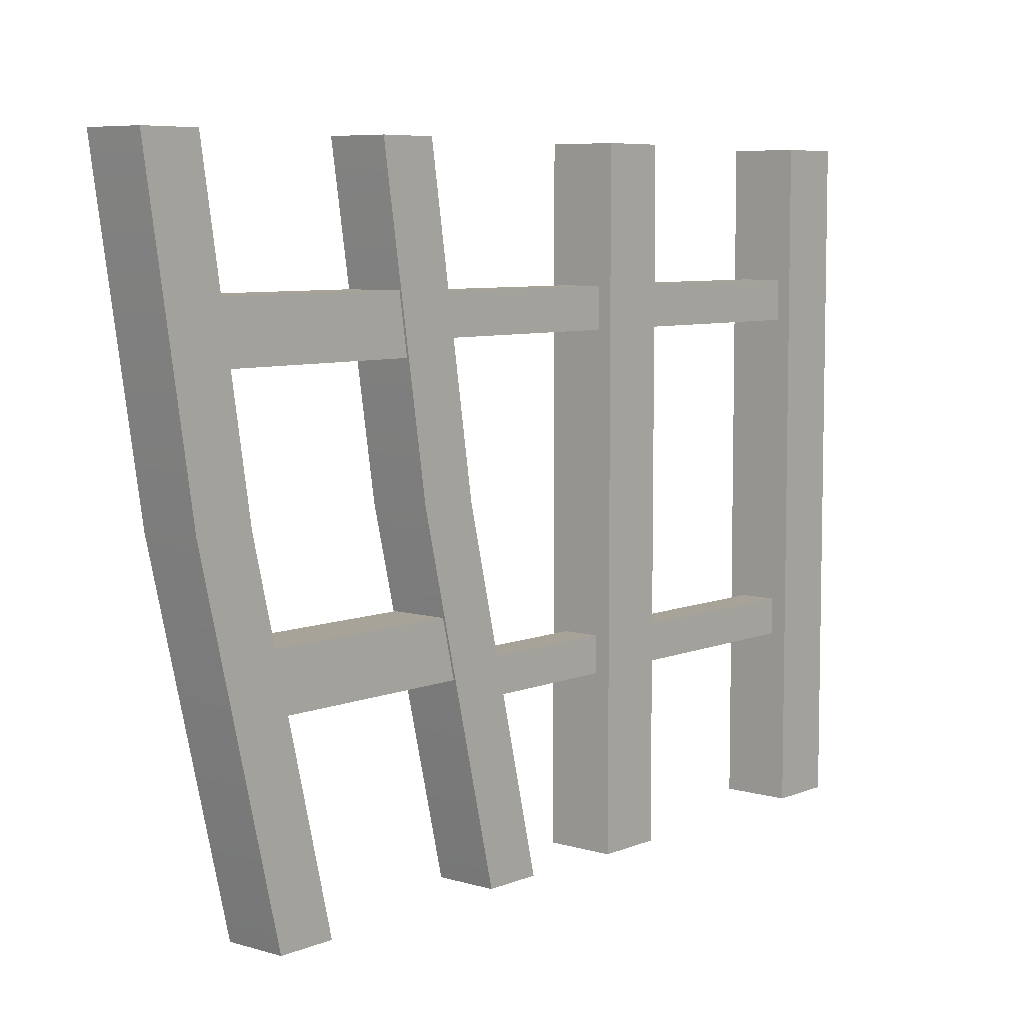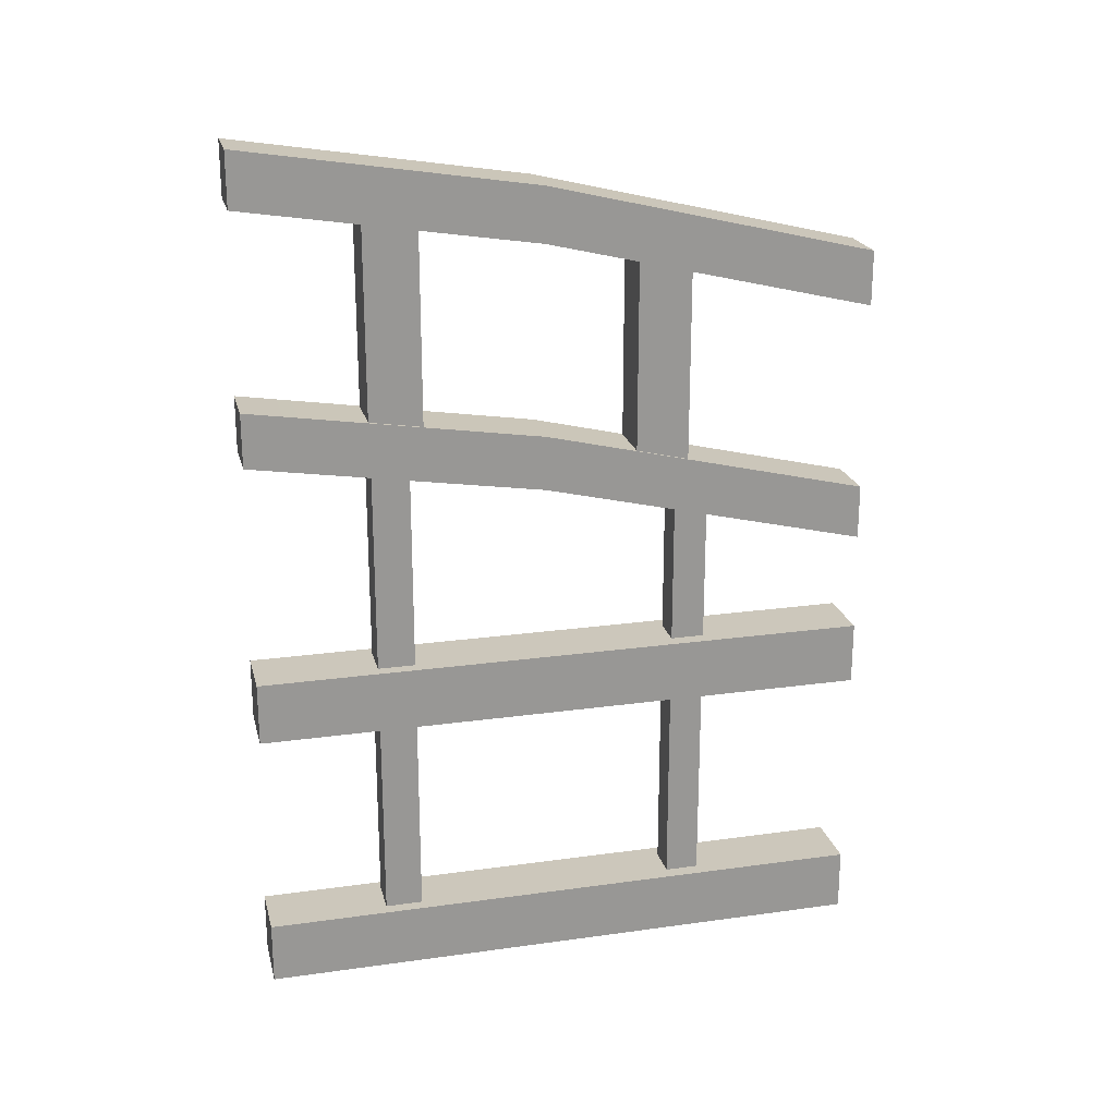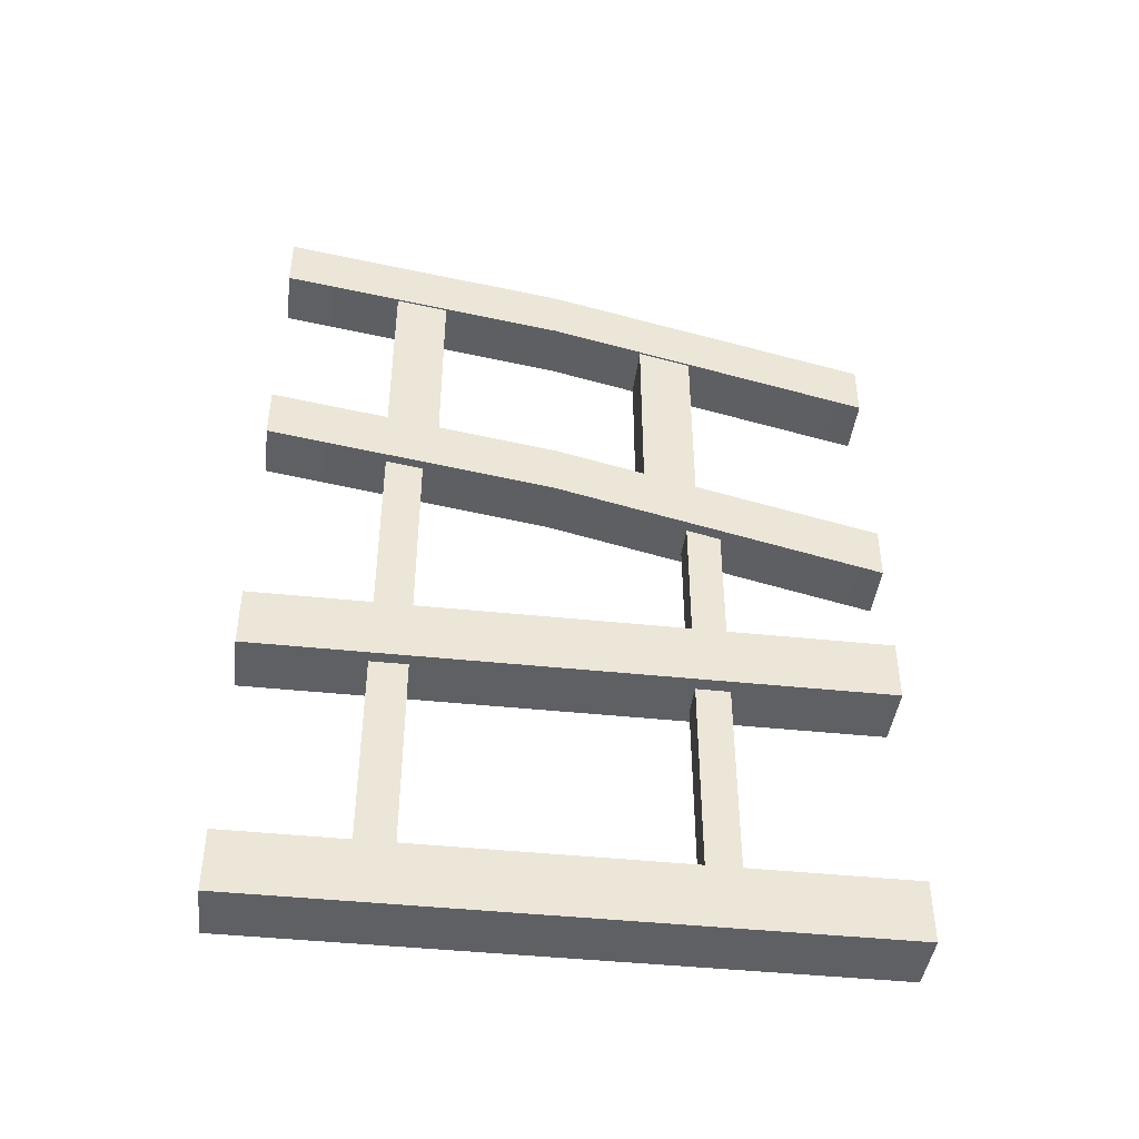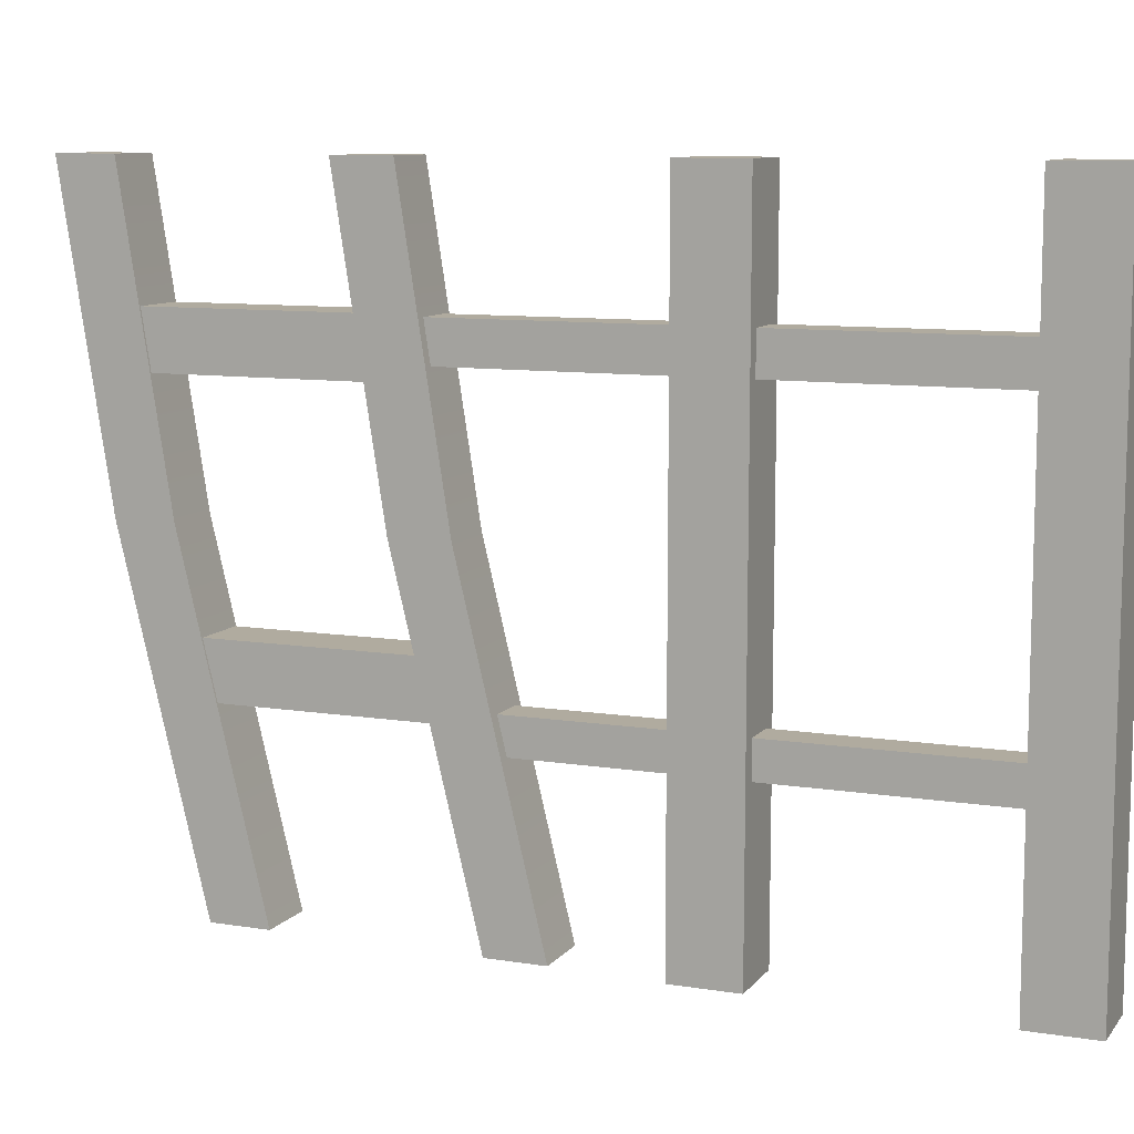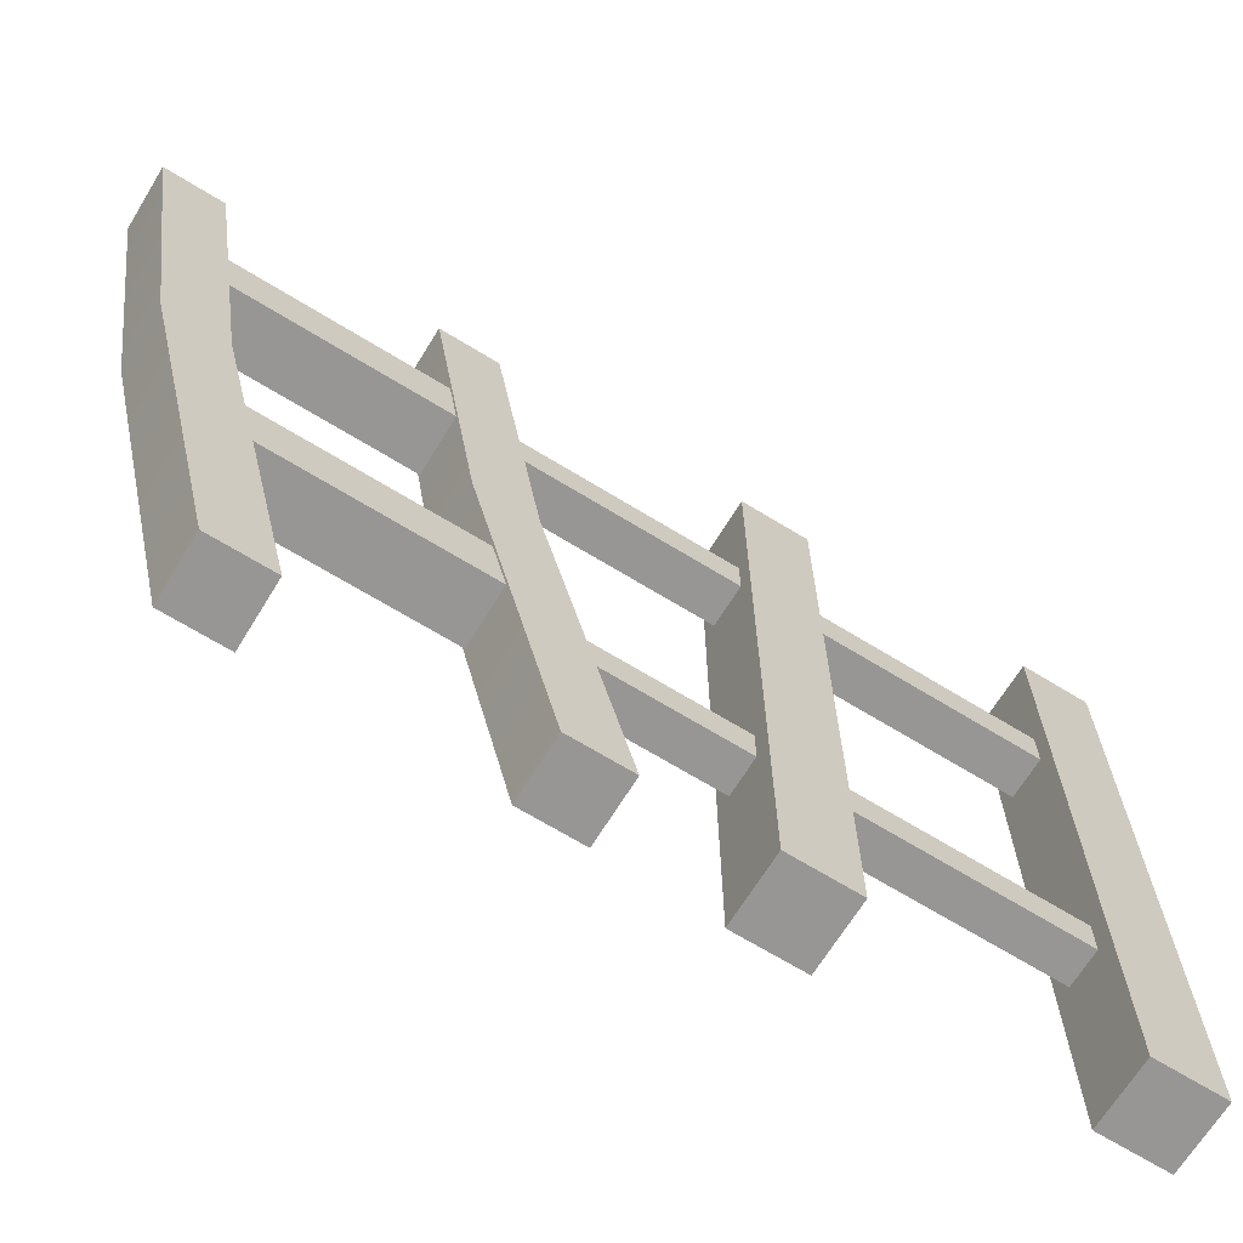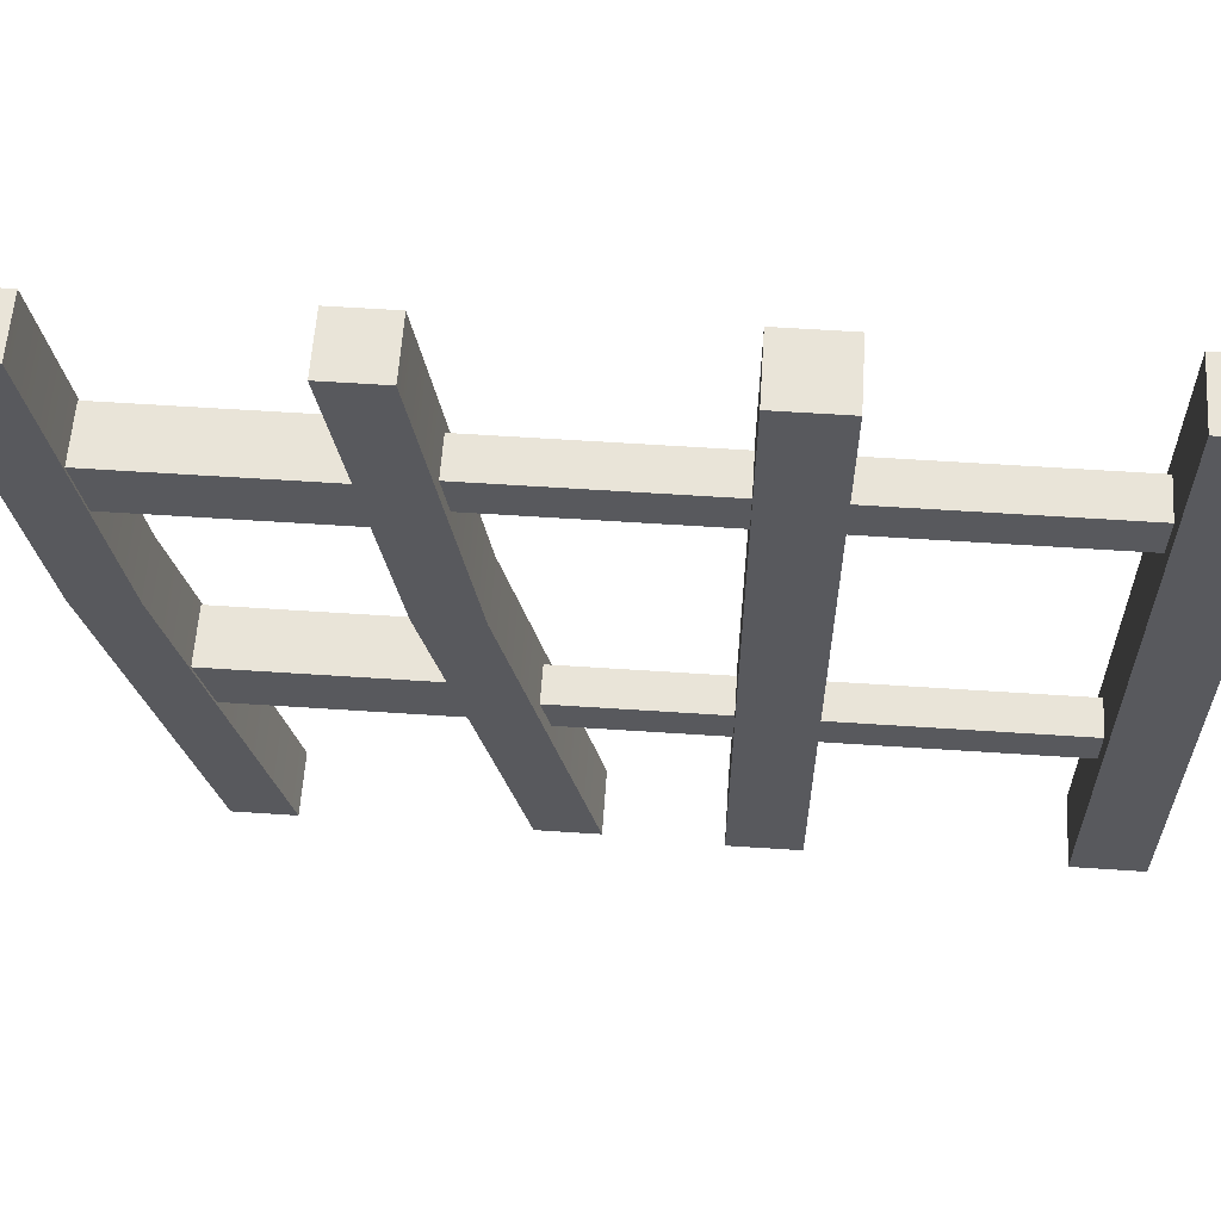
<metadata>
{"format":"obj","ext":"obj","renderer":"f3d","projection":"perspective","resolution":1024,"background":"white","views":[{"elev":6.9,"azim":-139.5,"up":"+Z"},{"elev":21.7,"azim":76.2,"up":"+Y"},{"elev":-43.5,"azim":82.9,"up":"+Y"},{"elev":9.7,"azim":-67.6,"up":"+Z"},{"elev":-67.9,"azim":-121.6,"up":"+Z"},{"elev":60.1,"azim":-86.1,"up":"+Z"}]}
</metadata>
<code>
o Cube.004
v -0.1936 2.535 -0.006407
v -0.1936 2.998 -0.006407
v 0.2853 2.535 -0.006407
v 0.2853 2.998 -0.006407
v -0.1936 3.205 2.771
v -0.1936 3.668 2.771
v 0.2853 3.205 2.771
v 0.2853 3.668 2.771
v -0.1936 4.059 5.24
v 0.2853 4.059 5.24
v 0.2853 3.596 5.24
v -0.1936 3.596 5.24
v -0.1936 0.474 -0.006405
v -0.1936 0.9368 -0.006405
v 0.2853 0.474 -0.006405
v 0.2853 0.9368 -0.006405
v -0.1936 1.144 2.771
v -0.1936 1.607 2.771
v 0.2853 1.144 2.771
v 0.2853 1.607 2.771
v -0.1936 1.993 5.24
v 0.2853 1.993 5.24
v 0.2853 1.531 5.24
v -0.1936 1.531 5.24
v -0.1775 1.124 1.547
v -0.1775 3.241 1.547
v -0.1775 1.124 1.993
v -0.1775 3.241 1.993
v 0.2691 1.124 1.547
v 0.2691 3.241 1.547
v 0.2691 1.124 1.993
v 0.2691 3.241 1.993
v -0.1775 1.532 3.782
v -0.1775 3.649 3.782
v -0.1775 1.532 4.229
v -0.1775 3.649 4.229
v 0.2691 1.532 3.782
v 0.2691 3.649 3.782
v 0.2691 1.532 4.229
v 0.2691 3.649 4.229
v -0.2185 -0.8861 -0.01303
v -0.2185 -0.3575 -0.01303
v 0.3101 -0.8861 -0.01303
v 0.3101 -0.3575 -0.01303
v -0.2185 -0.8861 5.24
v -0.2185 -0.3575 5.24
v 0.3101 -0.8861 5.24
v 0.3101 -0.3575 5.24
v -0.2185 -3.192 -0.01303
v -0.2185 -2.664 -0.01303
v 0.3101 -3.192 -0.01303
v 0.3101 -2.664 -0.01303
v -0.2185 -3.192 5.24
v -0.2185 -2.664 5.24
v 0.3101 -3.192 5.24
v 0.3101 -2.664 5.24
v -0.09684 -3.183 1.345
v -0.09684 1.143 1.345
v -0.09684 -3.183 1.63
v -0.09684 1.143 1.63
v 0.1885 -3.183 1.345
v 0.1885 1.143 1.345
v 0.1885 -3.183 1.63
v 0.1885 1.143 1.63
v -0.1129 -2.962 3.894
v -0.1129 1.566 3.894
v -0.1129 -2.962 4.211
v -0.1129 1.566 4.211
v 0.2046 -2.962 3.894
v 0.2046 1.566 3.894
v 0.2046 -2.962 4.211
v 0.2046 1.566 4.211
f 3 1 2 4
f 1 5 6 2
f 5 1 3 7
f 8 4 2 6
f 7 3 4 8
f 9 6 5 12
f 8 10 11 7
f 7 11 12 5
f 9 12 11 10
f 6 9 10 8
f 15 13 14 16
f 13 17 18 14
f 17 13 15 19
f 20 16 14 18
f 19 15 16 20
f 21 18 17 24
f 20 22 23 19
f 19 23 24 17
f 21 24 23 22
f 18 21 22 20
f 25 27 28 26
f 27 31 32 28
f 31 29 30 32
f 29 25 26 30
f 27 25 29 31
f 32 30 26 28
f 33 35 36 34
f 35 39 40 36
f 39 37 38 40
f 37 33 34 38
f 35 33 37 39
f 40 38 34 36
f 43 41 42 44
f 47 43 44 48
f 45 41 43 47
f 48 44 42 46
f 46 45 47 48
f 41 45 46 42
f 55 51 52 56
f 51 49 50 52
f 53 49 51 55
f 56 52 50 54
f 49 53 54 50
f 54 53 55 56
f 57 59 60 58
f 59 63 64 60
f 63 61 62 64
f 61 57 58 62
f 59 57 61 63
f 64 62 58 60
f 65 67 68 66
f 67 71 72 68
f 71 69 70 72
f 69 65 66 70
f 67 65 69 71
f 72 70 66 68

</code>
